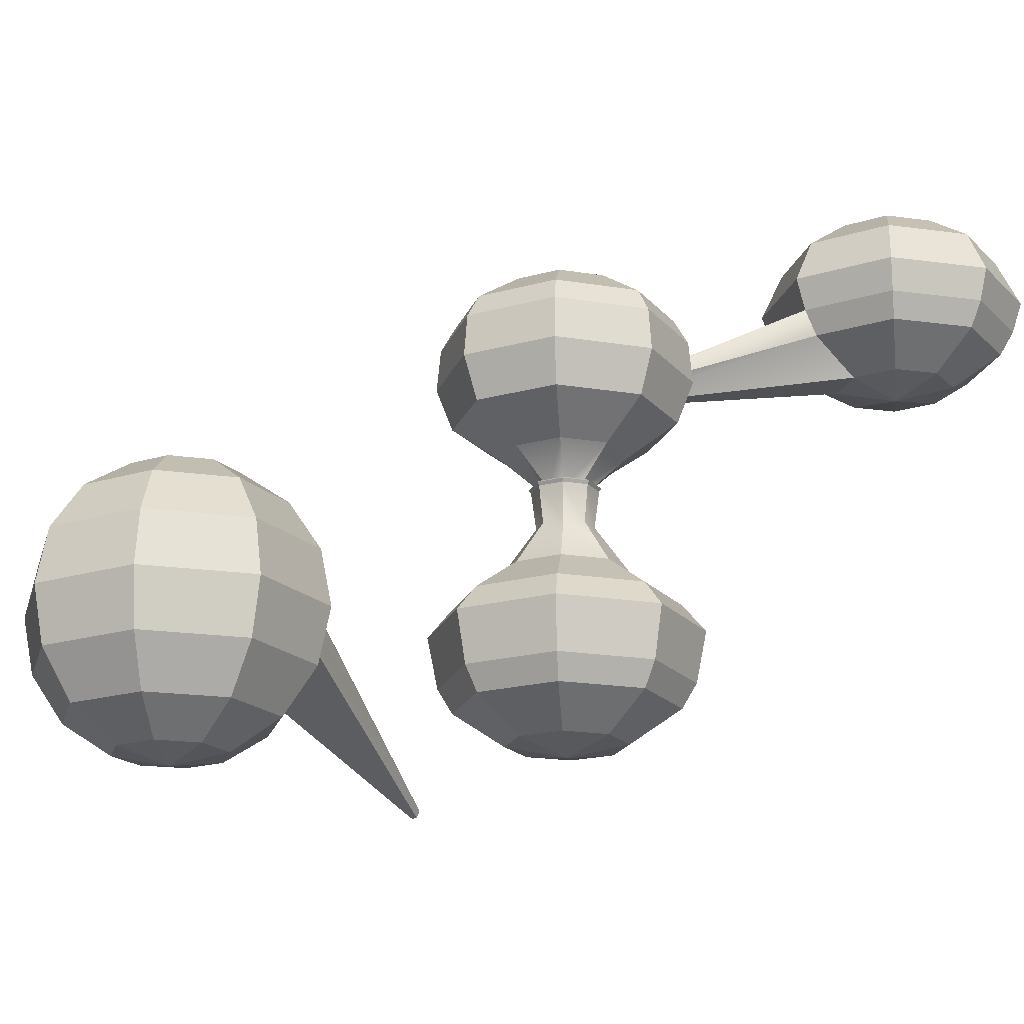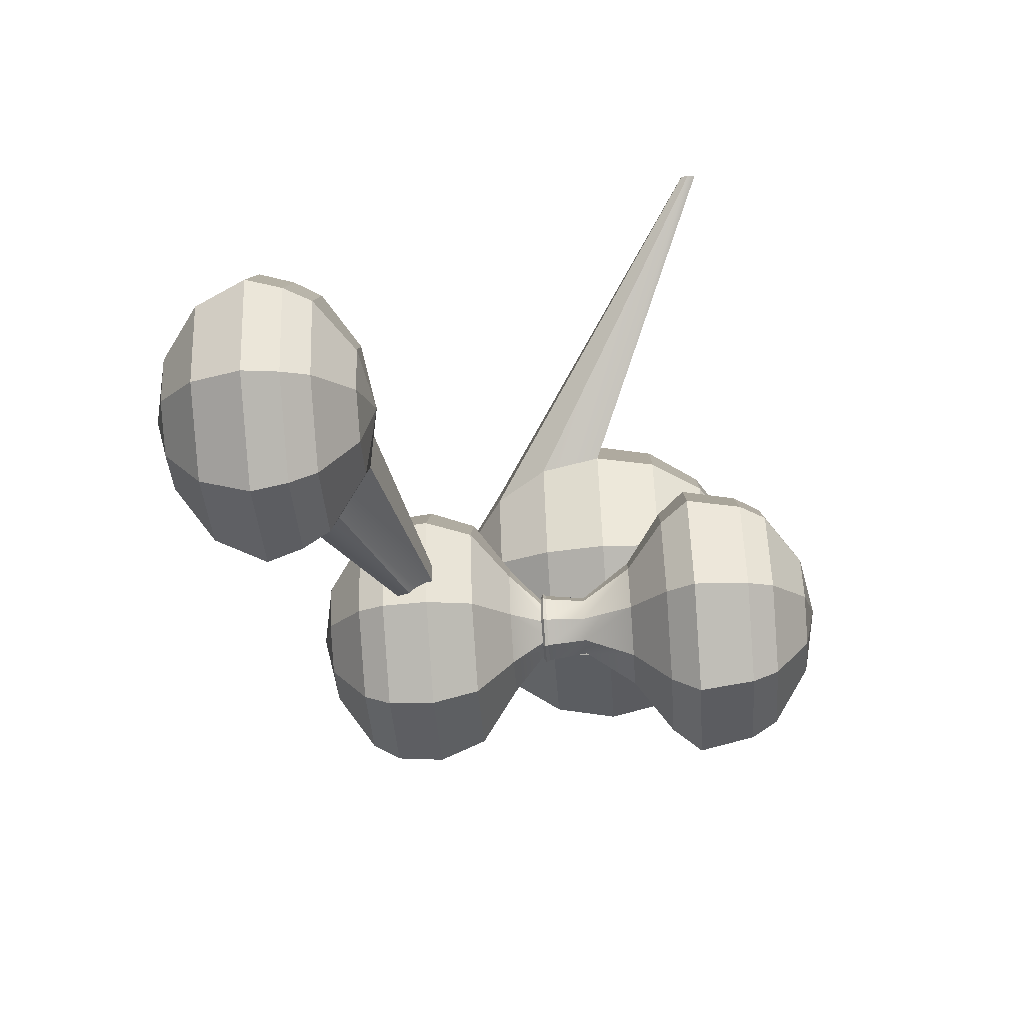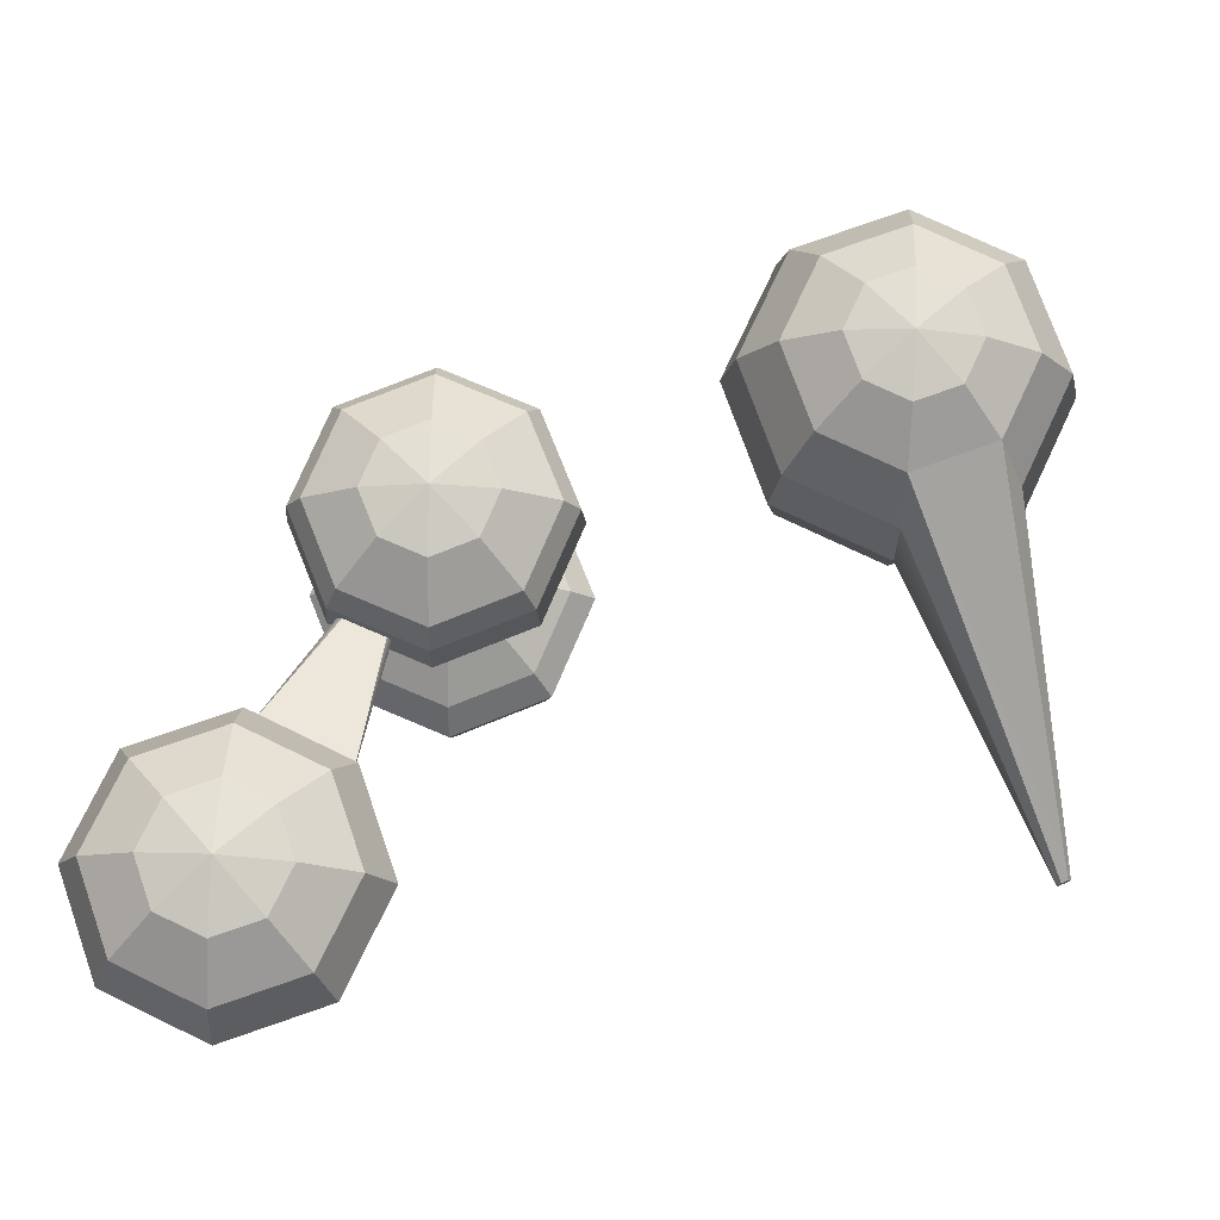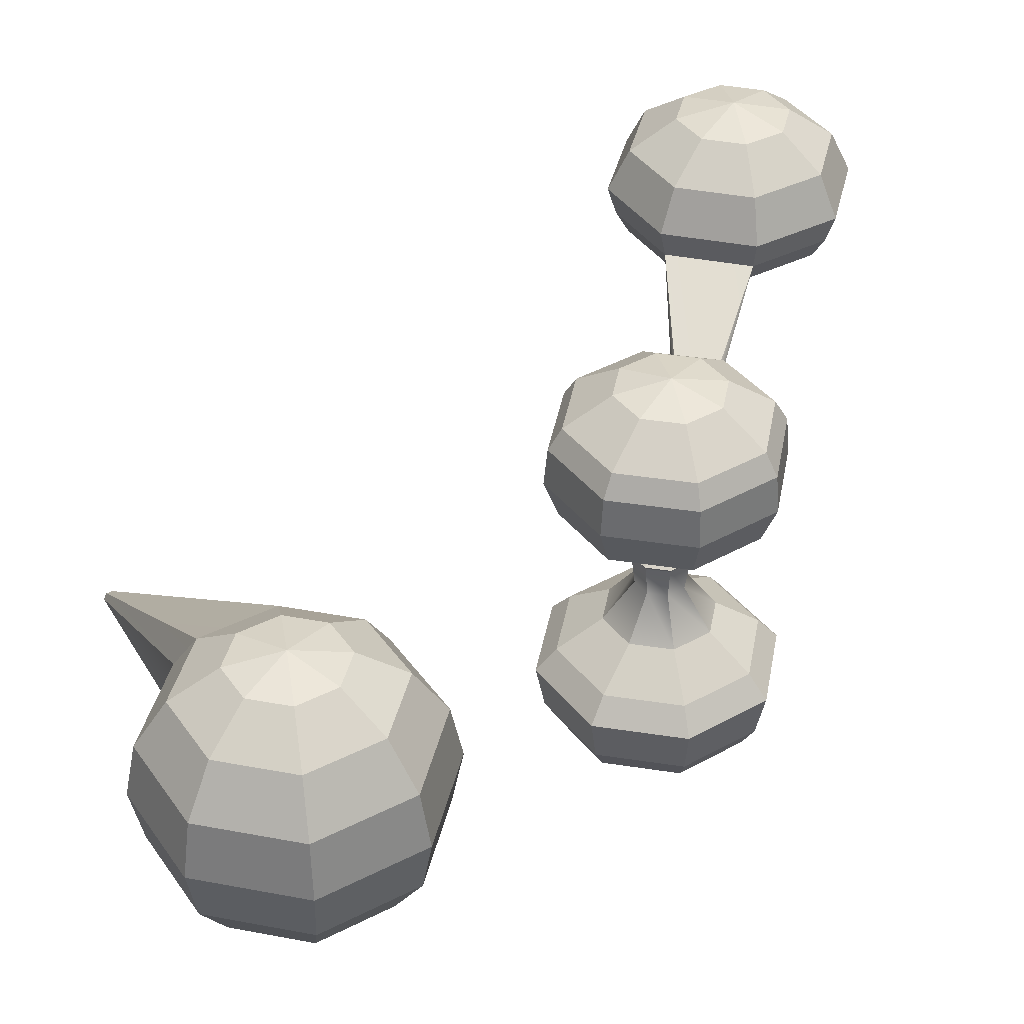
<metadata>
{"format":"obj","ext":"obj","renderer":"f3d","projection":"perspective","resolution":1024,"background":"white","views":[{"elev":-19.2,"azim":140.2,"up":"+Y"},{"elev":-62.2,"azim":-85.9,"up":"+Z"},{"elev":75.7,"azim":-89.4,"up":"+Y"},{"elev":39.9,"azim":78.3,"up":"+Y"}]}
</metadata>
<code>
v 3.332 3.994 -1.197
v 3.256 3.994 -1.4
v 3.059 3.994 -1.491
v 2.856 3.994 -1.415
v 2.766 3.994 -1.218
v 2.841 3.994 -1.015
v 3.038 3.994 -0.9244
v 3.241 3.994 -0.9998
v 3.572 4.155 -1.188
v 3.433 4.155 -1.563
v 3.068 4.155 -1.731
v 2.693 4.155 -1.591
v 2.526 4.155 -1.227
v 2.665 4.155 -0.8516
v 3.029 4.155 -0.6845
v 3.405 4.155 -0.8237
v 3.732 4.395 -1.182
v 3.55 4.395 -1.673
v 3.074 4.395 -1.891
v 2.584 4.395 -1.709
v 2.365 4.395 -1.233
v 2.547 4.395 -0.7425
v 3.023 4.395 -0.5241
v 3.514 4.395 -0.7061
v 3.788 4.678 -1.18
v 3.591 4.678 -1.711
v 3.077 4.678 -1.947
v 2.545 4.678 -1.75
v 2.309 4.678 -1.235
v 2.506 4.678 -0.7042
v 3.021 4.678 -0.4678
v 3.552 4.678 -0.6648
v 3.732 4.961 -1.182
v 3.55 4.961 -1.673
v 3.074 4.961 -1.891
v 2.584 4.961 -1.709
v 2.365 4.961 -1.233
v 2.547 4.961 -0.7425
v 3.023 4.961 -0.5241
v 3.514 4.961 -0.7061
v 3.572 5.202 -1.188
v 3.433 5.202 -1.563
v 3.068 5.202 -1.731
v 2.693 5.202 -1.591
v 2.526 5.202 -1.227
v 2.665 5.202 -0.8516
v 3.029 5.202 -0.6845
v 3.405 5.202 -0.8237
v 3.332 5.362 -1.197
v 3.256 5.362 -1.4
v 3.059 5.362 -1.491
v 2.856 5.362 -1.415
v 2.766 5.362 -1.218
v 2.841 5.362 -1.015
v 3.038 5.362 -0.9244
v 3.241 5.362 -0.9998
v 3.049 3.938 -1.208
v 3.049 5.418 -1.208
v 1.071 4.081 -0.5058
v 1.082 4.081 -0.4779
v 1.088 4.117 -0.4587
v 1.063 4.117 -0.5195
v 1.083 4.149 -0.4753
v 1.071 4.149 -0.5047
v 2.422 5.906 -3.246
v 2.234 5.906 -3.324
v 2.045 5.906 -3.246
v 1.967 5.906 -3.057
v 2.045 5.906 -2.869
v 2.234 5.906 -2.791
v 2.422 5.906 -2.869
v 2.5 5.906 -3.057
v 2.582 5.755 -3.405
v 2.234 5.755 -3.549
v 1.886 5.755 -3.405
v 1.741 5.755 -3.057
v 1.886 5.755 -2.709
v 2.234 5.755 -2.565
v 2.582 5.755 -2.709
v 2.726 5.755 -3.057
v 2.627 5.646 -3.451
v 2.234 5.646 -3.613
v 1.84 5.646 -3.451
v 1.678 5.646 -3.057
v 1.84 5.646 -2.664
v 2.234 5.646 -2.501
v 2.627 5.646 -2.664
v 2.79 5.646 -3.057
v 2.639 5.456 -3.463
v 2.234 5.456 -3.631
v 1.828 5.456 -3.463
v 1.66 5.456 -3.057
v 1.828 5.456 -2.652
v 2.234 5.456 -2.484
v 2.639 5.456 -2.652
v 2.807 5.456 -3.057
v 2.588 5.264 -3.411
v 2.234 5.264 -3.558
v 1.88 5.264 -3.411
v 1.733 5.264 -3.057
v 1.88 5.264 -2.703
v 2.234 5.264 -2.557
v 2.588 5.264 -2.703
v 2.734 5.264 -3.057
v 2.431 5.109 -3.254
v 2.234 5.109 -3.336
v 2.036 5.109 -3.254
v 1.955 5.109 -3.057
v 2.036 5.109 -2.86
v 2.234 5.109 -2.779
v 2.431 5.109 -2.86
v 2.512 5.109 -3.057
v 2.304 4.754 -3.127
v 2.234 4.754 -3.156
v 2.164 4.753 -3.127
v 2.135 4.753 -3.057
v 2.164 4.753 -2.987
v 2.234 4.753 -2.958
v 2.304 4.754 -2.987
v 2.333 4.754 -3.057
v 2.234 5.959 -3.057
v 2.234 4.946 -3.149
v 2.298 4.946 -3.122
v 2.325 4.946 -3.057
v 2.298 4.946 -2.993
v 2.234 4.946 -2.966
v 2.169 4.946 -2.993
v 2.142 4.946 -3.057
v 2.169 4.946 -3.122
v 0.7903 5.607 -3.989
v 0.5984 5.607 -3.92
v 0.5113 5.607 -3.736
v 0.58 5.607 -3.544
v 0.7643 5.607 -3.457
v 0.9562 5.607 -3.526
v 1.043 5.607 -3.71
v 0.9745 5.607 -3.902
v 0.8013 5.758 -4.215
v 0.4467 5.758 -4.088
v 0.2858 5.758 -3.747
v 0.4127 5.758 -3.393
v 0.7533 5.758 -3.232
v 1.108 5.758 -3.359
v 1.269 5.758 -3.699
v 1.142 5.758 -4.054
v 0.8044 5.867 -4.278
v 0.4038 5.867 -4.135
v 0.2219 5.867 -3.75
v 0.3654 5.867 -3.35
v 0.7501 5.867 -3.168
v 1.151 5.867 -3.311
v 1.333 5.867 -3.696
v 1.189 5.867 -4.097
v 0.8066 6.01 -4.324
v 0.373 6.01 -4.169
v 0.1762 6.01 -3.752
v 0.3315 6.01 -3.319
v 0.7479 6.01 -3.122
v 1.182 6.01 -3.277
v 1.378 6.01 -3.694
v 1.223 6.01 -4.127
v 0.8017 6.216 -4.223
v 0.4409 6.216 -4.094
v 0.2772 6.216 -3.748
v 0.4064 6.216 -3.387
v 0.7528 6.216 -3.223
v 1.114 6.216 -3.352
v 1.277 6.216 -3.699
v 1.148 6.216 -4.059
v 0.7909 6.372 -4.001
v 0.59 6.372 -3.93
v 0.4989 6.372 -3.737
v 0.5708 6.372 -3.536
v 0.7637 6.372 -3.445
v 0.9645 6.372 -3.517
v 1.056 6.372 -3.71
v 0.9837 6.372 -3.91
v 0.7773 5.554 -3.723
v 0.7773 6.436 -3.723
v 2.067 5.361 -3.184
v 2.08 5.361 -3.211
v 2.114 5.404 -3.242
v 2.068 5.404 -3.145
v 2.104 5.435 -3.207
v 2.09 5.435 -3.17
v 2.422 3.814 -3.246
v 2.234 3.814 -3.324
v 2.045 3.814 -3.246
v 1.967 3.814 -3.057
v 2.045 3.814 -2.869
v 2.234 3.814 -2.791
v 2.422 3.814 -2.869
v 2.5 3.814 -3.057
v 2.582 3.964 -3.405
v 2.234 3.964 -3.549
v 1.886 3.964 -3.405
v 1.741 3.964 -3.057
v 1.886 3.964 -2.709
v 2.234 3.964 -2.565
v 2.582 3.964 -2.709
v 2.726 3.964 -3.057
v 2.627 4.074 -3.451
v 2.234 4.074 -3.613
v 1.84 4.074 -3.451
v 1.678 4.074 -3.057
v 1.84 4.074 -2.664
v 2.234 4.074 -2.501
v 2.627 4.074 -2.664
v 2.79 4.074 -3.057
v 2.659 4.304 -3.483
v 2.234 4.304 -3.659
v 1.808 4.304 -3.483
v 1.632 4.304 -3.057
v 1.808 4.304 -2.632
v 2.234 4.304 -2.456
v 2.659 4.304 -2.632
v 2.835 4.304 -3.057
v 2.588 4.423 -3.411
v 2.234 4.423 -3.558
v 1.88 4.423 -3.411
v 1.733 4.423 -3.057
v 1.88 4.423 -2.703
v 2.234 4.423 -2.557
v 2.588 4.423 -2.703
v 2.734 4.423 -3.057
v 2.431 4.578 -3.254
v 2.234 4.578 -3.336
v 2.036 4.578 -3.254
v 1.955 4.578 -3.057
v 2.036 4.578 -2.86
v 2.234 4.578 -2.779
v 2.431 4.578 -2.86
v 2.512 4.578 -3.057
v 2.34 4.953 -3.163
v 2.234 4.953 -3.207
v 2.128 4.953 -3.163
v 2.084 4.953 -3.057
v 2.128 4.953 -2.951
v 2.234 4.953 -2.908
v 2.34 4.953 -2.951
v 2.383 4.953 -3.057
v 2.234 3.761 -3.057
v 2.234 4.786 -3.185
v 2.324 4.786 -3.148
v 2.362 4.786 -3.057
v 2.324 4.786 -2.967
v 2.234 4.786 -2.929
v 2.143 4.786 -2.967
v 2.106 4.786 -3.057
v 2.143 4.786 -3.148
v 2.346 4.967 -3.17
v 2.234 4.967 -3.217
v 2.121 4.968 -3.17
v 2.074 4.968 -3.057
v 2.121 4.968 -2.944
v 2.234 4.968 -2.898
v 2.346 4.967 -2.944
v 2.393 4.967 -3.057
v 2.335 4.977 -3.158
v 2.234 4.977 -3.2
v 2.133 4.978 -3.158
v 2.091 4.978 -3.057
v 2.133 4.978 -2.956
v 2.234 4.978 -2.915
v 2.335 4.977 -2.956
v 2.376 4.977 -3.057
v 2.335 4.954 -3.158
v 2.234 4.954 -3.2
v 2.133 4.955 -3.158
v 2.091 4.955 -3.057
v 2.133 4.955 -2.956
v 2.234 4.955 -2.915
v 2.335 4.954 -2.956
v 2.376 4.954 -3.057
f 1 2 9
f 9 2 10
f 2 3 10
f 10 3 11
f 3 4 11
f 11 4 12
f 4 5 12
f 12 5 13
f 5 6 13
f 13 6 14
f 6 7 14
f 14 7 15
f 7 8 15
f 15 8 16
f 8 1 16
f 16 1 9
f 9 10 17
f 17 10 18
f 10 11 18
f 18 11 19
f 11 12 19
f 19 12 20
f 12 13 20
f 20 13 21
f 13 14 21
f 21 14 22
f 14 15 22
f 22 15 23
f 15 16 23
f 23 16 24
f 16 9 24
f 24 9 17
f 17 18 25
f 25 18 26
f 18 19 26
f 26 19 27
f 19 20 27
f 27 20 28
f 20 21 28
f 28 21 29
f 21 22 29
f 29 22 30
f 22 23 30
f 30 23 31
f 23 24 31
f 31 24 32
f 24 17 32
f 32 17 25
f 25 26 33
f 33 26 34
f 26 27 34
f 34 27 35
f 27 28 35
f 35 28 36
f 28 29 36
f 36 29 37
f 59 60 62
f 62 60 61
f 30 31 38
f 38 31 39
f 31 32 39
f 39 32 40
f 32 25 40
f 40 25 33
f 33 34 41
f 41 34 42
f 34 35 42
f 42 35 43
f 35 36 43
f 43 36 44
f 36 37 44
f 44 37 45
f 61 63 62
f 62 63 64
f 38 39 46
f 46 39 47
f 39 40 47
f 47 40 48
f 40 33 48
f 48 33 41
f 41 42 49
f 49 42 50
f 42 43 50
f 50 43 51
f 43 44 51
f 51 44 52
f 44 45 52
f 52 45 53
f 45 46 53
f 53 46 54
f 46 47 54
f 54 47 55
f 47 48 55
f 55 48 56
f 48 41 56
f 56 41 49
f 2 1 57
f 3 2 57
f 4 3 57
f 5 4 57
f 6 5 57
f 7 6 57
f 8 7 57
f 1 8 57
f 49 50 58
f 50 51 58
f 51 52 58
f 52 53 58
f 53 54 58
f 54 55 58
f 55 56 58
f 56 49 58
f 59 29 60
f 29 30 60
f 38 61 30
f 30 61 60
f 37 29 62
f 62 29 59
f 46 63 38
f 38 63 61
f 64 63 45
f 46 45 63
f 45 37 64
f 64 37 62
f 65 73 66
f 66 73 74
f 66 74 67
f 67 74 75
f 67 75 68
f 68 75 76
f 68 76 69
f 69 76 77
f 69 77 70
f 70 77 78
f 70 78 71
f 71 78 79
f 71 79 72
f 72 79 80
f 72 80 65
f 65 80 73
f 73 81 74
f 74 81 82
f 74 82 75
f 75 82 83
f 75 83 76
f 76 83 84
f 76 84 77
f 77 84 85
f 77 85 78
f 78 85 86
f 78 86 79
f 79 86 87
f 79 87 80
f 80 87 88
f 80 88 73
f 73 88 81
f 81 89 82
f 82 89 90
f 82 90 83
f 83 90 91
f 83 91 84
f 84 91 92
f 84 92 85
f 85 92 93
f 85 93 86
f 86 93 94
f 86 94 87
f 87 94 95
f 87 95 88
f 88 95 96
f 88 96 81
f 81 96 89
f 89 97 90
f 90 97 98
f 90 98 91
f 91 98 99
f 91 99 92
f 92 99 100
f 92 100 93
f 93 100 101
f 93 101 94
f 94 101 102
f 94 102 95
f 95 102 103
f 95 103 96
f 96 103 104
f 96 104 89
f 89 104 97
f 97 105 98
f 98 105 106
f 98 106 99
f 99 106 107
f 99 107 100
f 100 107 108
f 100 108 101
f 101 108 109
f 101 109 102
f 102 109 110
f 102 110 103
f 103 110 111
f 103 111 104
f 104 111 112
f 104 112 97
f 97 112 105
f 105 123 106
f 106 123 122
f 106 122 107
f 107 122 129
f 107 129 108
f 108 129 128
f 108 128 109
f 109 128 127
f 109 127 110
f 110 127 126
f 110 126 111
f 111 126 125
f 111 125 112
f 112 125 124
f 112 124 105
f 105 124 123
f 66 121 65
f 67 121 66
f 68 121 67
f 69 121 68
f 70 121 69
f 71 121 70
f 72 121 71
f 65 121 72
f 123 113 122
f 122 113 114
f 124 120 123
f 123 120 113
f 125 119 124
f 124 119 120
f 118 119 126
f 126 119 125
f 127 117 126
f 126 117 118
f 128 116 127
f 127 116 117
f 129 115 128
f 128 115 116
f 122 114 129
f 129 114 115
f 130 131 138
f 138 131 139
f 131 132 139
f 139 132 140
f 132 133 140
f 140 133 141
f 133 134 141
f 141 134 142
f 134 135 142
f 142 135 143
f 180 181 183
f 183 181 182
f 136 137 144
f 144 137 145
f 137 130 145
f 145 130 138
f 138 139 146
f 146 139 147
f 139 140 147
f 147 140 148
f 140 141 148
f 148 141 149
f 141 142 149
f 149 142 150
f 142 143 150
f 150 143 151
f 182 184 183
f 183 184 185
f 144 145 152
f 152 145 153
f 145 138 153
f 153 138 146
f 146 147 154
f 154 147 155
f 147 148 155
f 155 148 156
f 148 149 156
f 156 149 157
f 149 150 157
f 157 150 158
f 150 151 158
f 158 151 159
f 151 152 159
f 159 152 160
f 152 153 160
f 160 153 161
f 153 146 161
f 161 146 154
f 154 155 162
f 162 155 163
f 155 156 163
f 163 156 164
f 156 157 164
f 164 157 165
f 157 158 165
f 165 158 166
f 158 159 166
f 166 159 167
f 159 160 167
f 167 160 168
f 160 161 168
f 168 161 169
f 161 154 169
f 169 154 162
f 162 163 170
f 170 163 171
f 163 164 171
f 171 164 172
f 164 165 172
f 172 165 173
f 165 166 173
f 173 166 174
f 166 167 174
f 174 167 175
f 167 168 175
f 175 168 176
f 168 169 176
f 176 169 177
f 169 162 177
f 177 162 170
f 131 130 178
f 132 131 178
f 133 132 178
f 134 133 178
f 135 134 178
f 136 135 178
f 137 136 178
f 130 137 178
f 170 171 179
f 171 172 179
f 172 173 179
f 173 174 179
f 174 175 179
f 175 176 179
f 176 177 179
f 177 170 179
f 135 136 180
f 180 136 181
f 136 144 181
f 181 144 182
f 135 180 143
f 143 180 183
f 144 152 182
f 182 152 184
f 185 184 151
f 152 151 184
f 143 183 151
f 151 183 185
f 186 187 194
f 194 187 195
f 187 188 195
f 195 188 196
f 188 189 196
f 196 189 197
f 189 190 197
f 197 190 198
f 190 191 198
f 198 191 199
f 191 192 199
f 199 192 200
f 192 193 200
f 200 193 201
f 193 186 201
f 201 186 194
f 194 195 202
f 202 195 203
f 195 196 203
f 203 196 204
f 196 197 204
f 204 197 205
f 197 198 205
f 205 198 206
f 198 199 206
f 206 199 207
f 199 200 207
f 207 200 208
f 200 201 208
f 208 201 209
f 201 194 209
f 209 194 202
f 202 203 210
f 210 203 211
f 203 204 211
f 211 204 212
f 204 205 212
f 212 205 213
f 205 206 213
f 213 206 214
f 206 207 214
f 214 207 215
f 207 208 215
f 215 208 216
f 208 209 216
f 216 209 217
f 209 202 217
f 217 202 210
f 210 211 218
f 218 211 219
f 211 212 219
f 219 212 220
f 212 213 220
f 220 213 221
f 213 214 221
f 221 214 222
f 214 215 222
f 222 215 223
f 215 216 223
f 223 216 224
f 216 217 224
f 224 217 225
f 217 210 225
f 225 210 218
f 218 219 226
f 226 219 227
f 219 220 227
f 227 220 228
f 220 221 228
f 228 221 229
f 221 222 229
f 229 222 230
f 222 223 230
f 230 223 231
f 223 224 231
f 231 224 232
f 224 225 232
f 232 225 233
f 225 218 233
f 233 218 226
f 226 227 244
f 244 227 243
f 227 228 243
f 243 228 250
f 228 229 250
f 250 229 249
f 229 230 249
f 249 230 248
f 230 231 248
f 248 231 247
f 231 232 247
f 247 232 246
f 232 233 246
f 246 233 245
f 233 226 245
f 245 226 244
f 187 186 242
f 188 187 242
f 189 188 242
f 190 189 242
f 191 190 242
f 192 191 242
f 193 192 242
f 186 193 242
f 244 243 234
f 234 243 235
f 245 244 241
f 241 244 234
f 246 245 240
f 240 245 241
f 246 240 247
f 247 240 239
f 248 247 238
f 238 247 239
f 249 248 237
f 237 248 238
f 250 249 236
f 236 249 237
f 243 250 235
f 235 250 236
f 234 235 251
f 251 235 252
f 235 236 252
f 252 236 253
f 236 237 253
f 253 237 254
f 237 238 254
f 254 238 255
f 238 239 255
f 255 239 256
f 240 257 239
f 239 257 256
f 240 241 257
f 257 241 258
f 241 234 258
f 258 234 251
f 251 252 259
f 259 252 260
f 252 253 260
f 260 253 261
f 253 254 261
f 261 254 262
f 254 255 262
f 262 255 263
f 255 256 263
f 263 256 264
f 257 265 256
f 256 265 264
f 257 258 265
f 265 258 266
f 258 251 266
f 266 251 259
f 259 260 267
f 267 260 268
f 261 269 260
f 260 269 268
f 261 262 269
f 269 262 270
f 262 263 270
f 270 263 271
f 263 264 271
f 271 264 272
f 264 265 272
f 272 265 273
f 265 266 273
f 273 266 274
f 266 259 274
f 274 259 267

</code>
